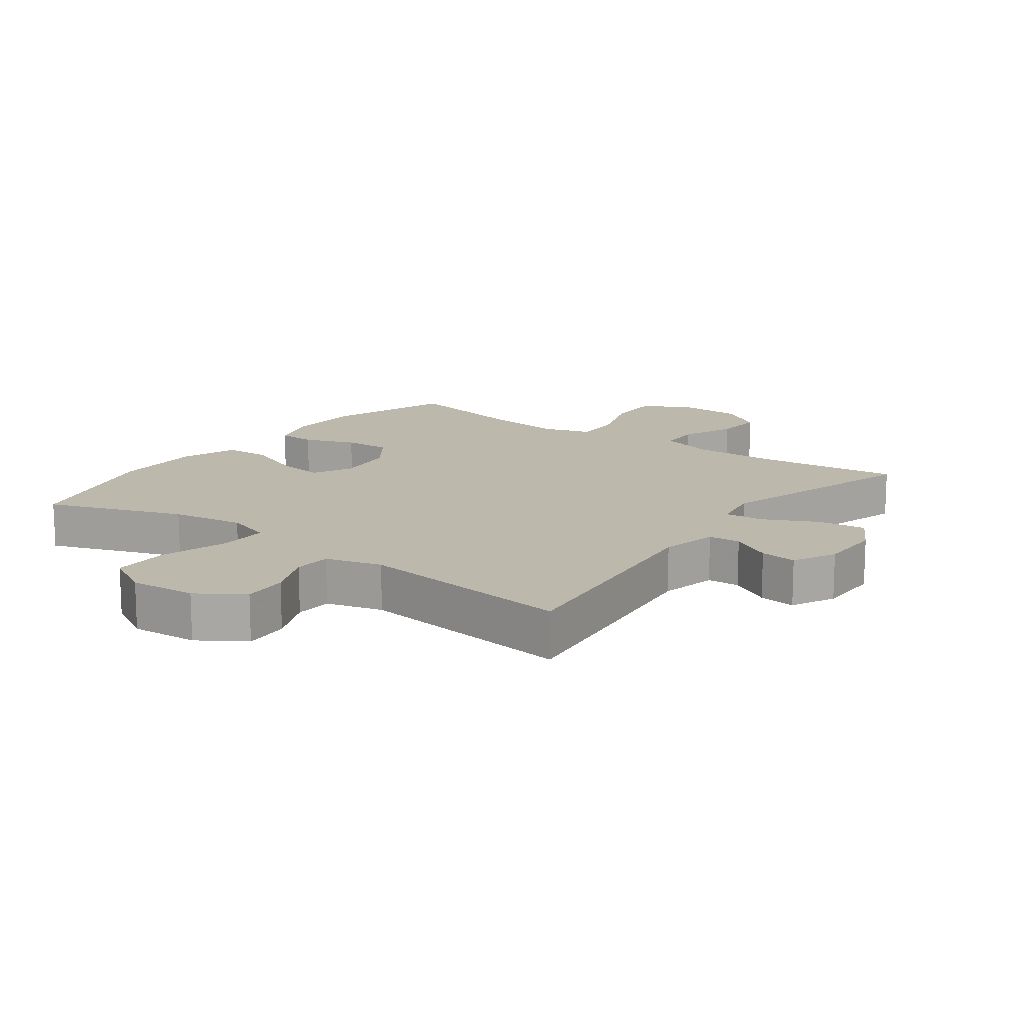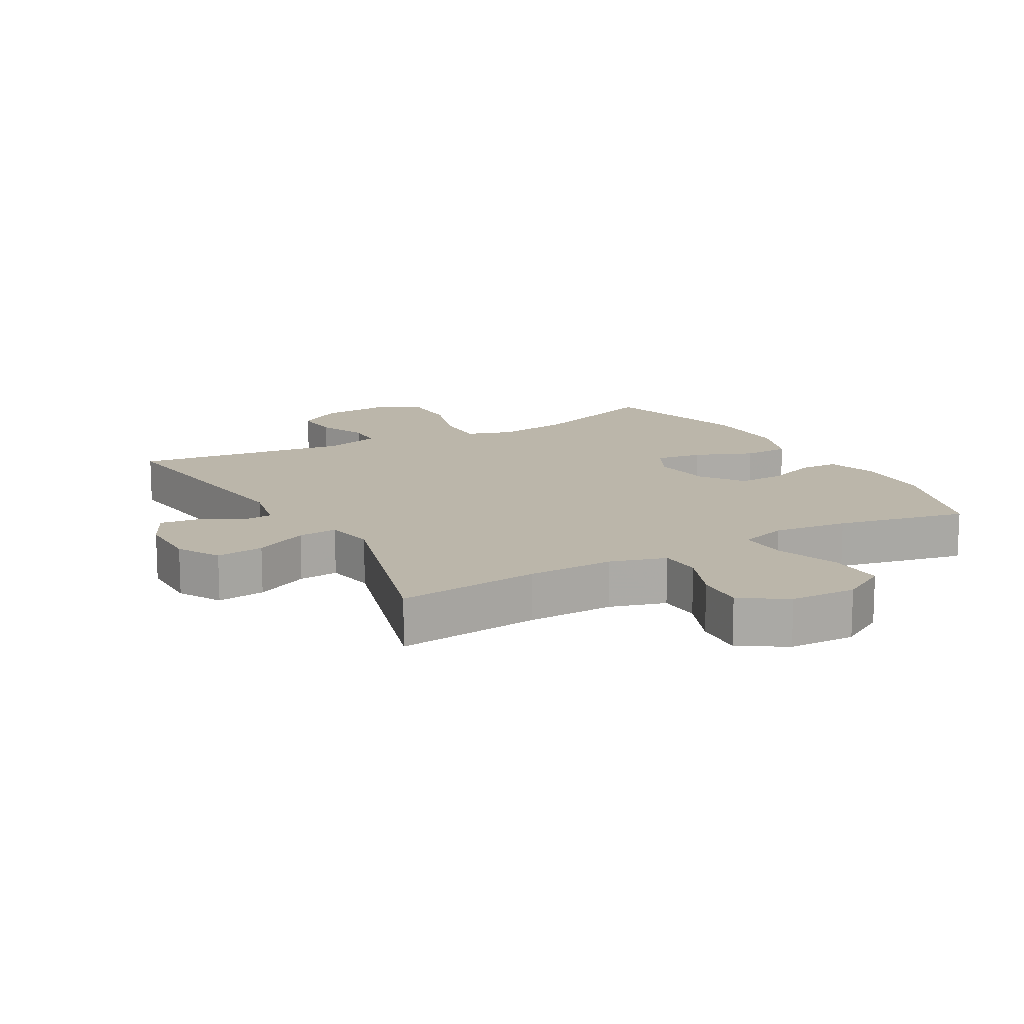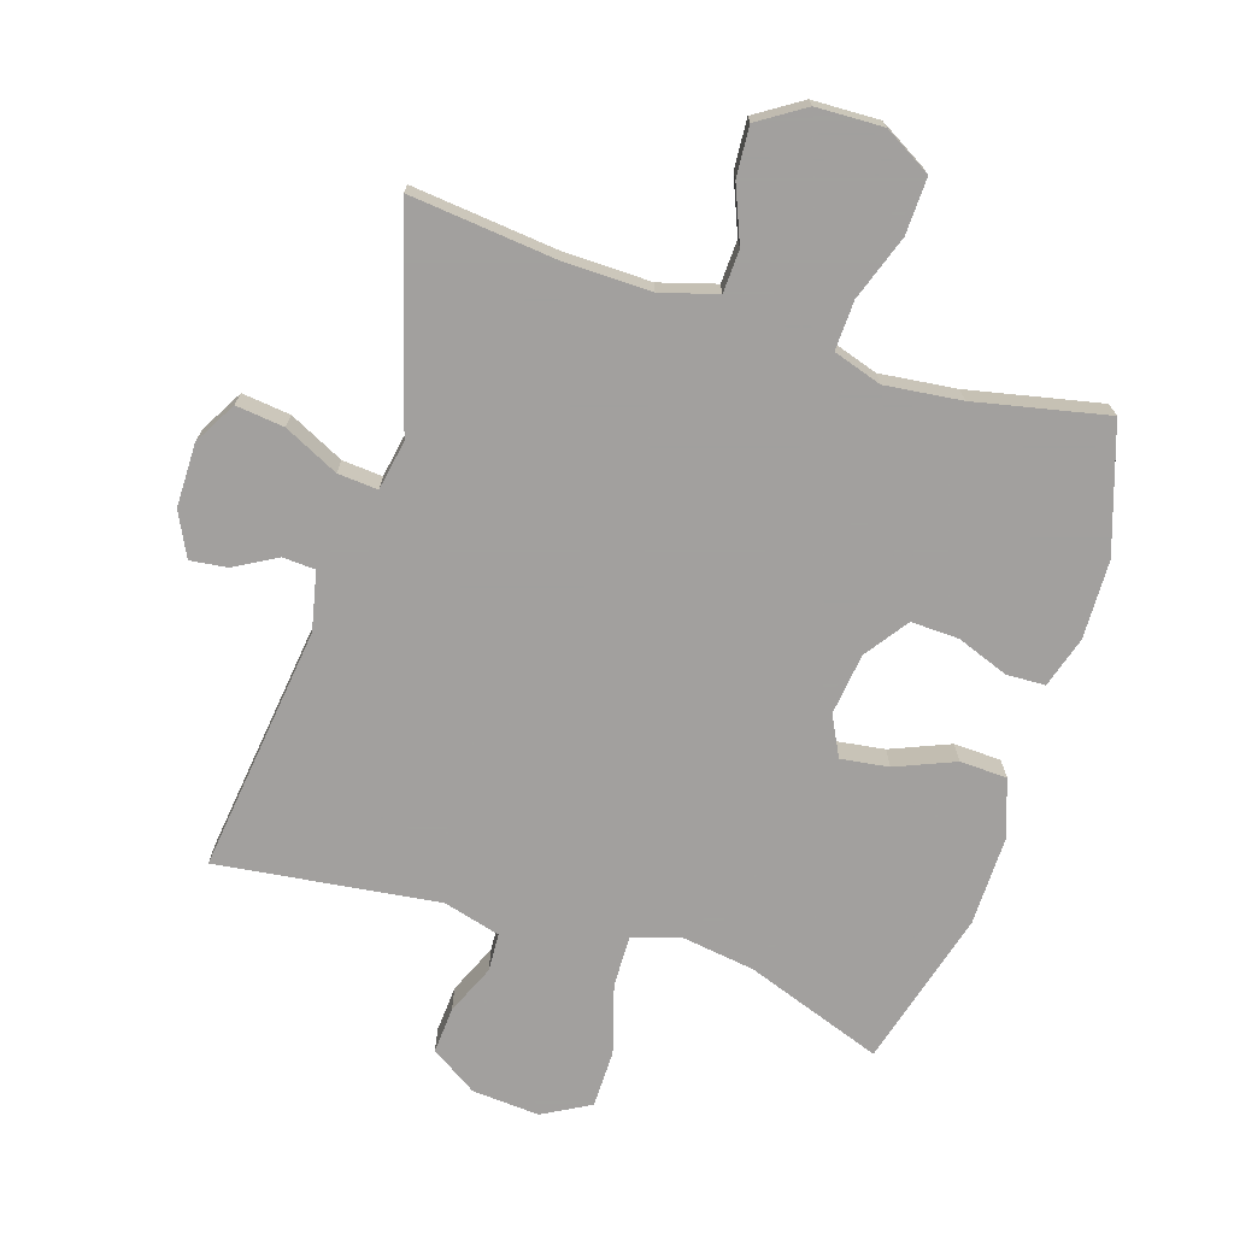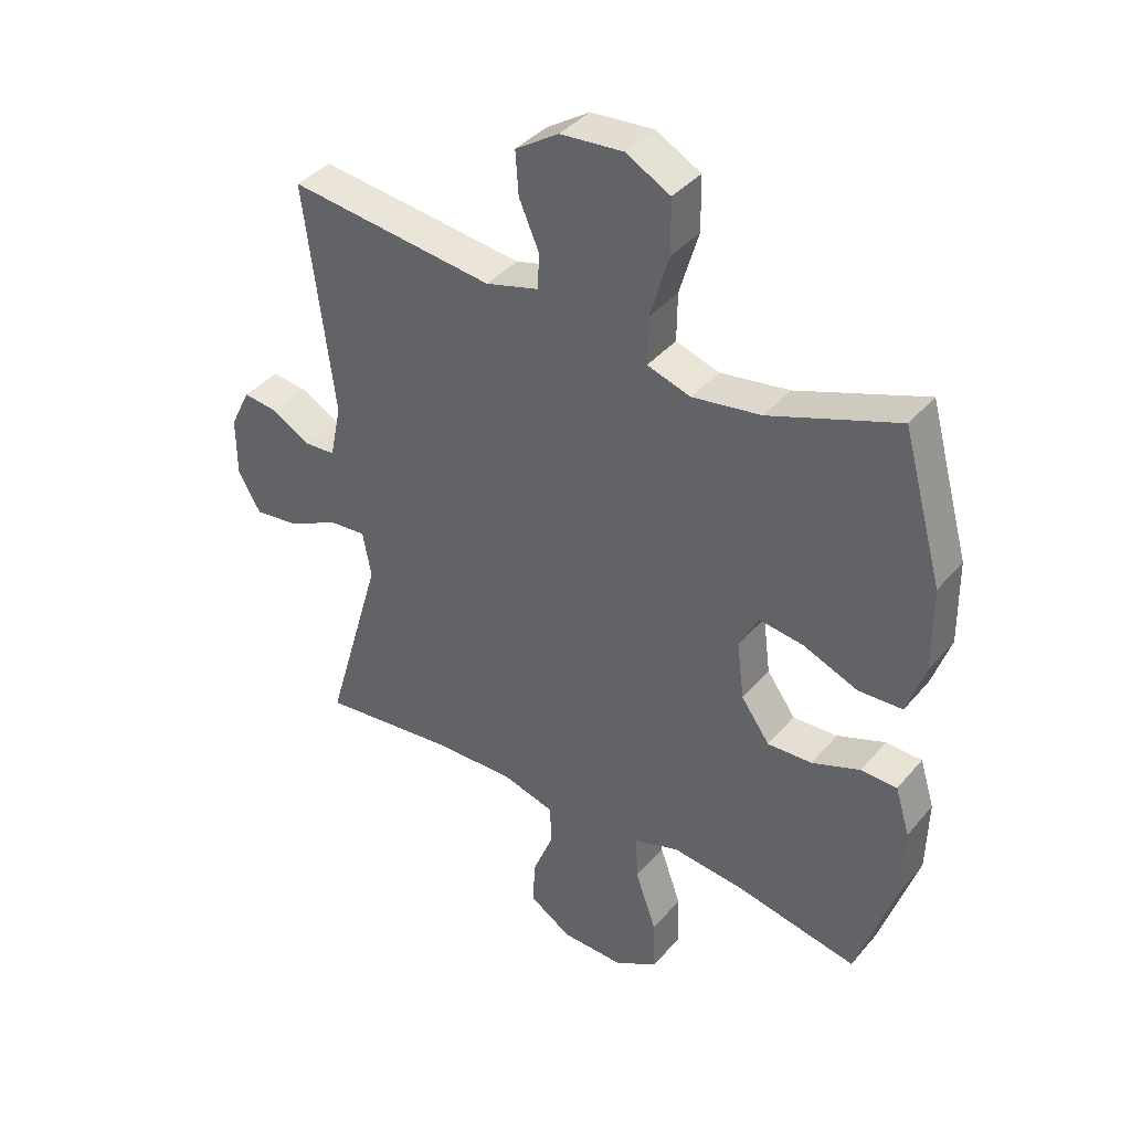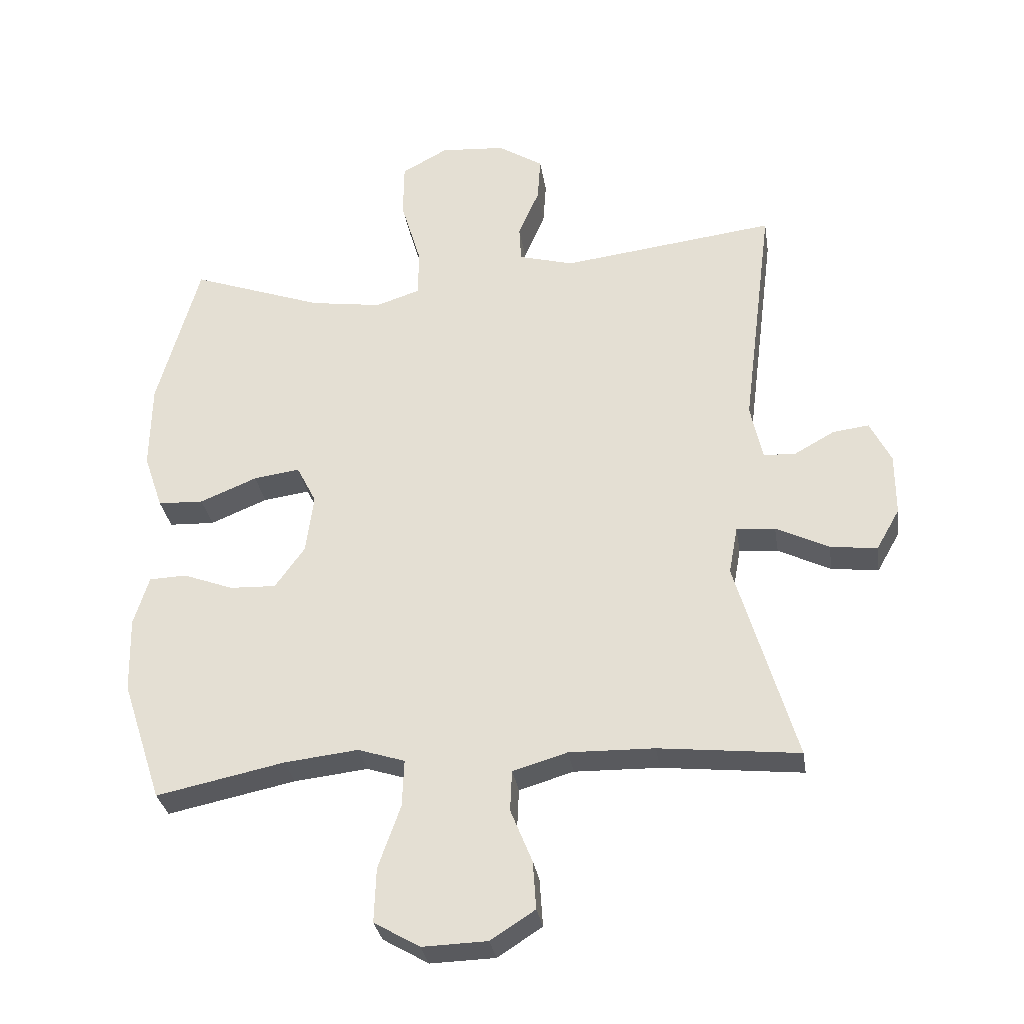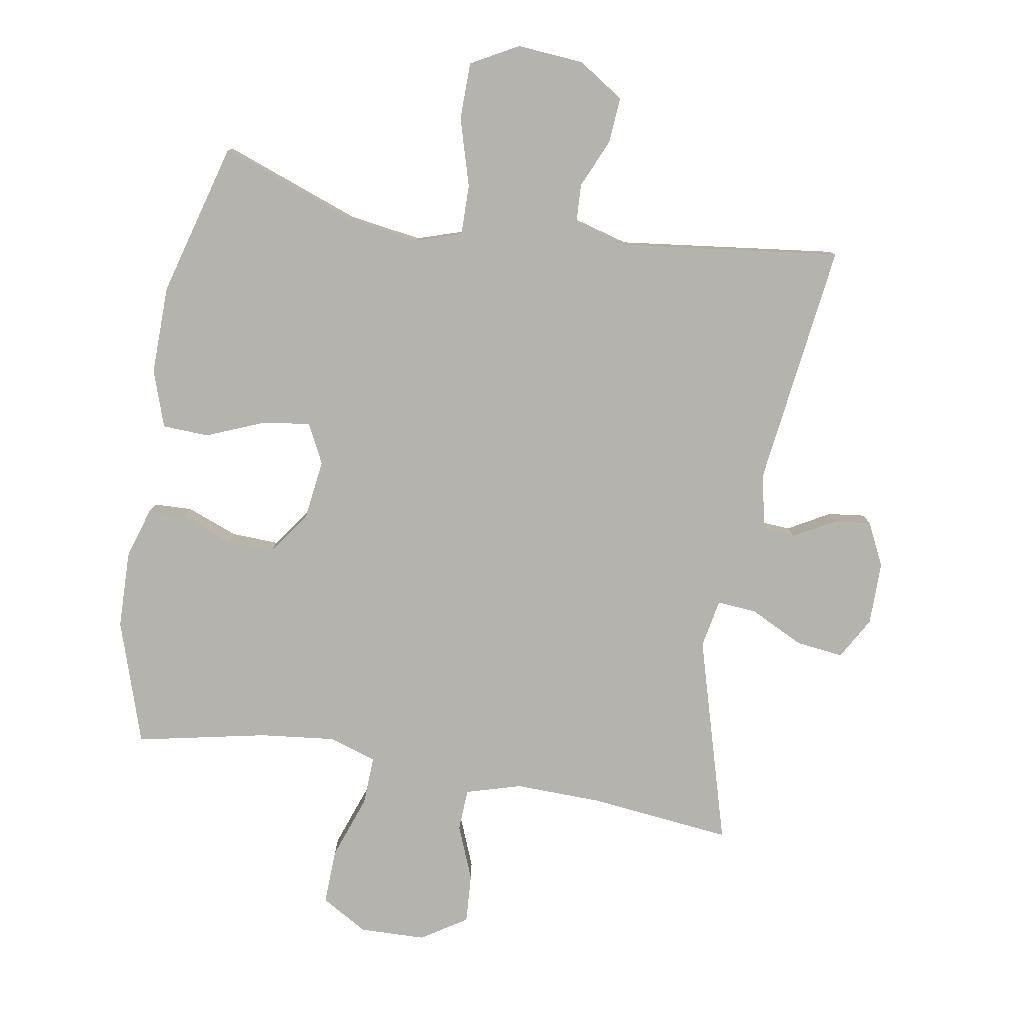
<metadata>
{"format":"obj","ext":"obj","renderer":"f3d","projection":"perspective","resolution":1024,"background":"white","views":[{"elev":14.6,"azim":36.5,"up":"+Y"},{"elev":14.0,"azim":150.7,"up":"+Y"},{"elev":-71.9,"azim":162.5,"up":"+Y"},{"elev":39.1,"azim":-144.3,"up":"+Z"},{"elev":-31.4,"azim":8.8,"up":"+Z"},{"elev":-79.9,"azim":-9.7,"up":"+Y"}]}
</metadata>
<code>
v -0.5 0.07 0.5
v -0.29 0.07 0.424
v -0.177 0.07 0.407
v -0.106 0.07 0.43
v -0.107 0.07 0.508
v -0.138 0.07 0.613
v -0.137 0.07 0.701
v -0.064 0.07 0.741
v 0.039 0.07 0.733
v 0.11 0.07 0.687
v 0.105 0.07 0.616
v 0.072 0.07 0.54
v 0.075 0.07 0.482
v 0.162 0.07 0.458
v 0.5 0.07 0.5
v 0.452 0.07 0.122
v 0.471 0.07 0.033
v 0.521 0.07 0.03
v 0.585 0.07 0.066
v 0.642 0.07 0.073
v 0.675 0.07 0.006
v 0.675 0.07 -0.092
v 0.638 0.07 -0.157
v 0.564 0.07 -0.148
v 0.481 0.07 -0.107
v 0.42 0.07 -0.102
v 0.406 0.07 -0.178
v 0.5 0.07 -0.5
v 0.279 0.07 -0.476
v 0.145 0.07 -0.473
v 0.059 0.07 -0.498
v 0.056 0.07 -0.563
v 0.09 0.07 -0.647
v 0.095 0.07 -0.723
v 0.025 0.07 -0.768
v -0.077 0.07 -0.771
v -0.149 0.07 -0.729
v -0.146 0.07 -0.643
v -0.111 0.07 -0.544
v -0.108 0.07 -0.469
v -0.182 0.07 -0.445
v -0.298 0.07 -0.458
v -0.5 0.07 -0.5
v -0.563 0.07 -0.308
v -0.566 0.07 -0.188
v -0.542 0.07 -0.11
v -0.483 0.07 -0.108
v -0.404 0.07 -0.138
v -0.331 0.07 -0.141
v -0.284 0.07 -0.075
v -0.272 0.07 0.019
v -0.303 0.07 0.08
v -0.376 0.07 0.07
v -0.466 0.07 0.033
v -0.538 0.07 0.036
v -0.568 0.07 0.124
v -0.566 0.07 0.261
v -0.5 0 0.5
v -0.29 0 0.424
v -0.177 0 0.407
v -0.106 0 0.43
v -0.107 0 0.508
v -0.138 0 0.613
v -0.137 0 0.701
v -0.064 0 0.741
v 0.039 0 0.733
v 0.11 0 0.687
v 0.105 0 0.616
v 0.072 0 0.54
v 0.075 0 0.482
v 0.162 0 0.458
v 0.5 0 0.5
v 0.452 0 0.122
v 0.471 0 0.033
v 0.521 0 0.03
v 0.585 0 0.066
v 0.642 0 0.073
v 0.675 0 0.006
v 0.675 0 -0.092
v 0.638 0 -0.157
v 0.564 0 -0.148
v 0.481 0 -0.107
v 0.42 0 -0.102
v 0.406 0 -0.178
v 0.5 0 -0.5
v 0.279 0 -0.476
v 0.145 0 -0.473
v 0.059 0 -0.498
v 0.056 0 -0.563
v 0.09 0 -0.647
v 0.095 0 -0.723
v 0.025 0 -0.768
v -0.077 0 -0.771
v -0.149 0 -0.729
v -0.146 0 -0.643
v -0.111 0 -0.544
v -0.108 0 -0.469
v -0.182 0 -0.445
v -0.298 0 -0.458
v -0.5 0 -0.5
v -0.563 0 -0.308
v -0.566 0 -0.188
v -0.542 0 -0.11
v -0.483 0 -0.108
v -0.404 0 -0.138
v -0.331 0 -0.141
v -0.284 0 -0.075
v -0.272 0 0.019
v -0.303 0 0.08
v -0.376 0 0.07
v -0.466 0 0.033
v -0.538 0 0.036
v -0.568 0 0.124
v -0.566 0 0.261
f 57 1 2
f 56 57 2
f 55 56 2
f 54 55 2
f 53 54 2
f 52 53 2 3
f 51 52 3 4
f 50 51 4
f 46 47 48
f 45 46 48
f 44 45 48
f 43 44 48
f 42 43 48
f 41 42 48 49
f 40 41 49 50
f 37 38 39
f 36 37 39
f 35 36 39
f 34 35 39
f 33 34 39
f 32 33 39
f 31 32 39 40
f 40 50 4
f 31 40 4
f 30 31 4
f 27 28 29
f 30 4 5
f 29 30 5
f 27 29 5
f 26 27 5
f 23 24 25
f 22 23 25
f 21 22 25
f 20 21 25
f 19 20 25
f 18 19 25
f 17 18 25 26
f 14 15 16
f 17 26 5
f 16 17 5
f 14 16 5
f 13 14 5
f 10 11 12
f 9 10 12
f 9 12 13
f 8 9 13
f 7 8 13
f 6 7 13
f 5 6 13
f 59 58 114
f 59 114 113
f 59 113 112
f 59 112 111
f 59 111 110
f 60 59 110 109
f 61 60 109 108
f 61 108 107
f 105 104 103
f 105 103 102
f 105 102 101
f 105 101 100
f 105 100 99
f 106 105 99 98
f 107 106 98 97
f 96 95 94
f 96 94 93
f 96 93 92
f 96 92 91
f 96 91 90
f 96 90 89
f 97 96 89 88
f 61 107 97
f 61 97 88
f 61 88 87
f 86 85 84
f 62 61 87
f 62 87 86
f 62 86 84
f 62 84 83
f 82 81 80
f 82 80 79
f 82 79 78
f 82 78 77
f 82 77 76
f 82 76 75
f 83 82 75 74
f 73 72 71
f 62 83 74
f 62 74 73
f 62 73 71
f 62 71 70
f 69 68 67
f 69 67 66
f 70 69 66
f 70 66 65
f 70 65 64
f 70 64 63
f 70 63 62
f 1 58 59 2
f 2 59 60 3
f 3 60 61 4
f 4 61 62 5
f 5 62 63 6
f 6 63 64 7
f 7 64 65 8
f 8 65 66 9
f 9 66 67 10
f 10 67 68 11
f 11 68 69 12
f 12 69 70 13
f 13 70 71 14
f 14 71 72 15
f 15 72 73 16
f 16 73 74 17
f 17 74 75 18
f 18 75 76 19
f 19 76 77 20
f 20 77 78 21
f 21 78 79 22
f 22 79 80 23
f 23 80 81 24
f 24 81 82 25
f 25 82 83 26
f 26 83 84 27
f 27 84 85 28
f 28 85 86 29
f 29 86 87 30
f 30 87 88 31
f 31 88 89 32
f 32 89 90 33
f 33 90 91 34
f 34 91 92 35
f 35 92 93 36
f 36 93 94 37
f 37 94 95 38
f 38 95 96 39
f 39 96 97 40
f 40 97 98 41
f 41 98 99 42
f 42 99 100 43
f 43 100 101 44
f 44 101 102 45
f 45 102 103 46
f 46 103 104 47
f 47 104 105 48
f 48 105 106 49
f 49 106 107 50
f 50 107 108 51
f 51 108 109 52
f 52 109 110 53
f 53 110 111 54
f 54 111 112 55
f 55 112 113 56
f 56 113 114 57
f 57 114 58 1

</code>
